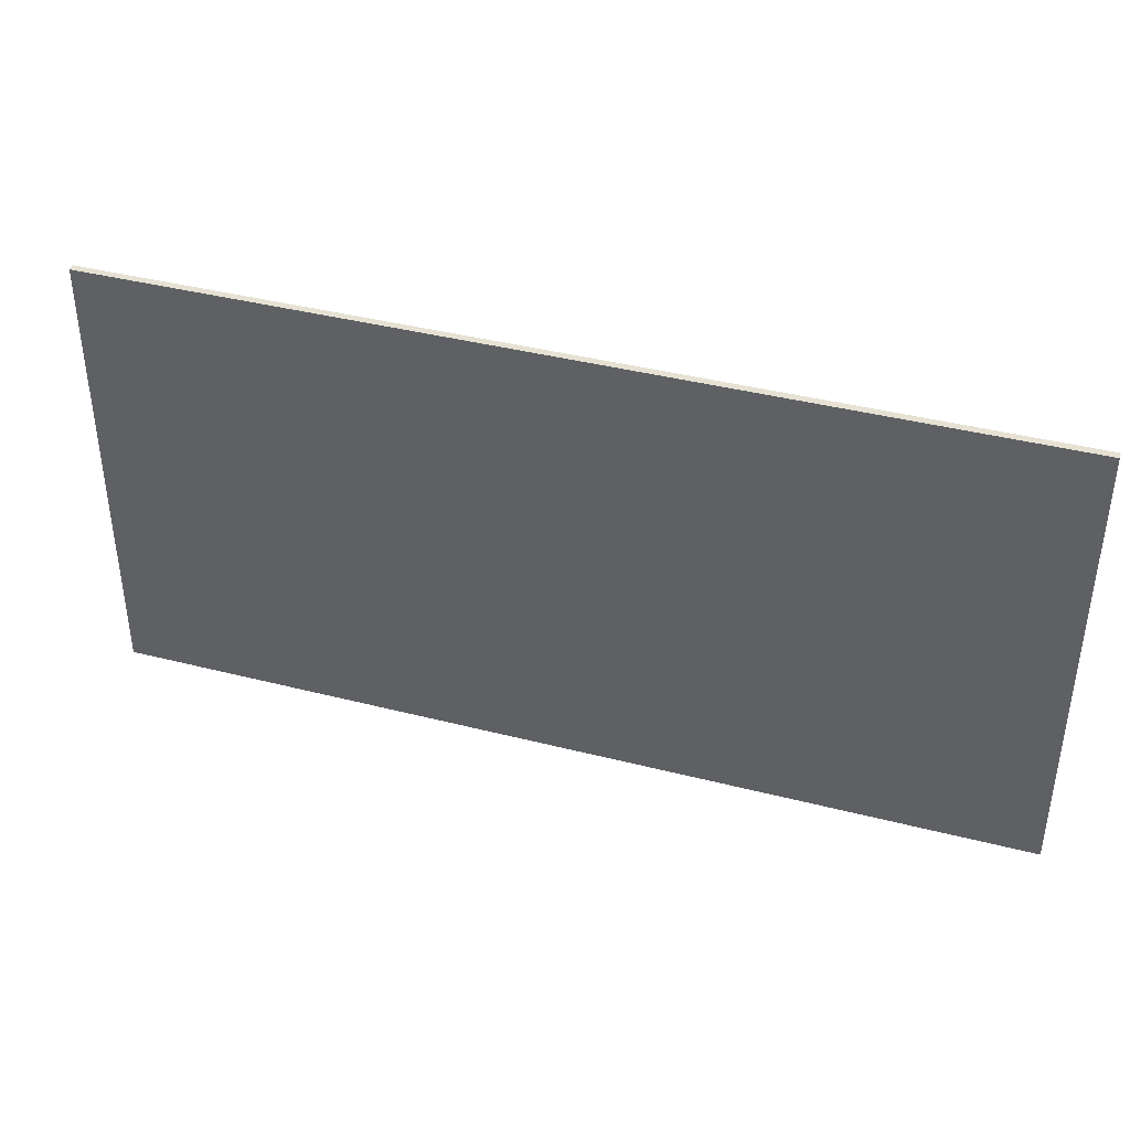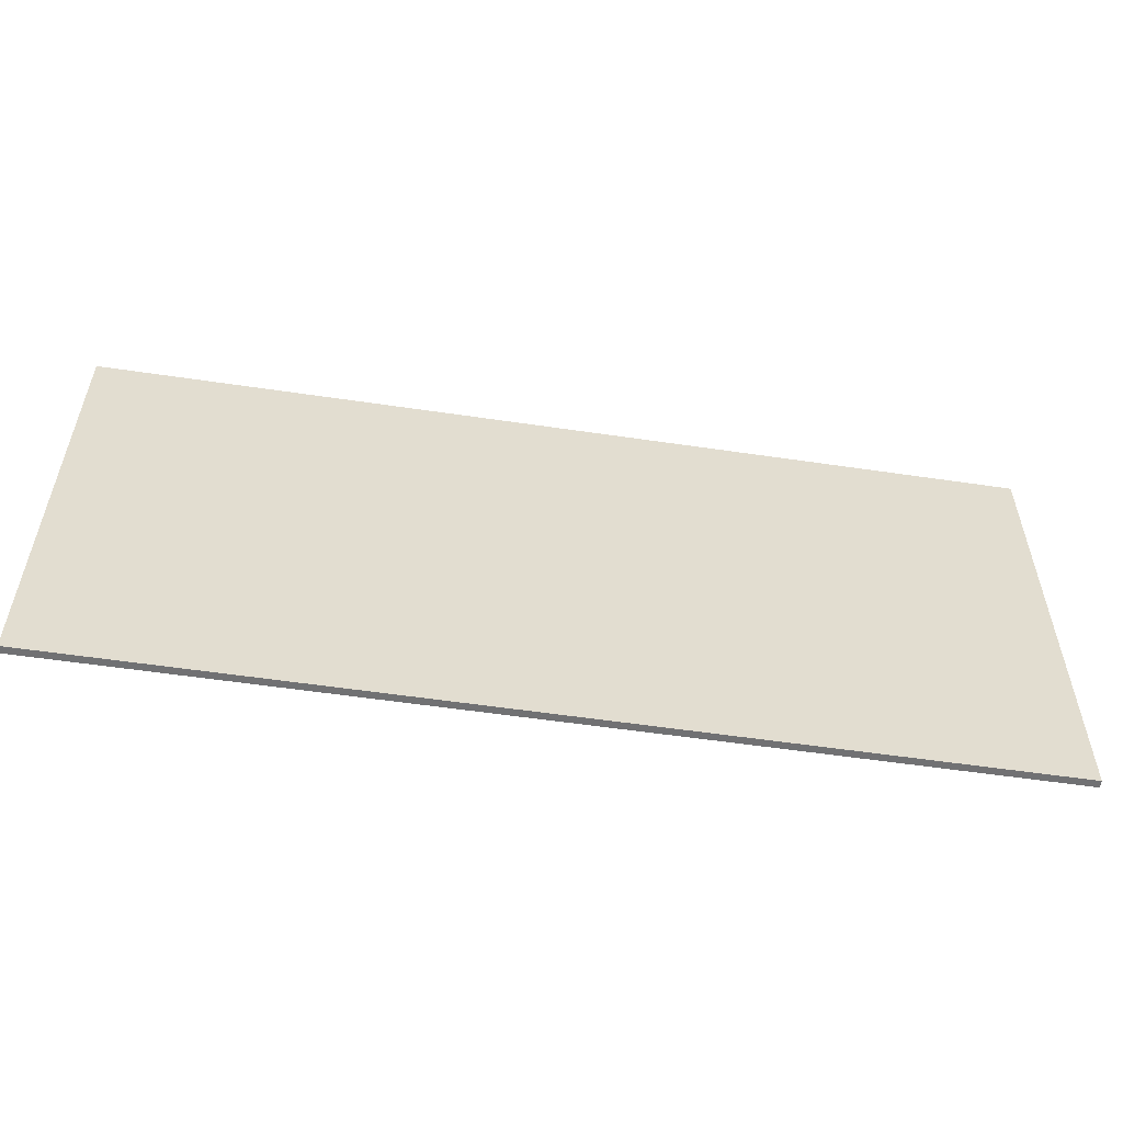
<metadata>
{"format":"obj","ext":"obj","renderer":"f3d","projection":"perspective","resolution":1024,"background":"white","views":[{"elev":39.5,"azim":17.7,"up":"+Z"},{"elev":-55.3,"azim":-8.9,"up":"+Z"}]}
</metadata>
<code>
v 0.79 0 0.39
v 0.79 0 -0.39
v -0.79 0 -0.39
v -0.79 0 0.39
v -0.79 -0.0125 0.39
v 0.79 -0.0125 0.39
v 0.79 0 0.39
v -0.79 0 0.39
v -0.79 -0.0125 -0.39
v -0.79 -0.0125 0.39
v -0.79 0 0.39
v -0.79 0 -0.39
v 0.79 -0.0125 -0.39
v -0.79 -0.0125 -0.39
v -0.79 0 -0.39
v 0.79 0 -0.39
v 0.79 -0.0125 0.39
v 0.79 -0.0125 -0.39
v 0.79 0 -0.39
v 0.79 0 0.39
v -0.76 -0.0125 0.36
v -0.01 -0.0125 0.36
v 0 -0.0125 0.39
v -0.79 -0.0125 0.39
v 0 -0.0125 0.39
v 0.01 -0.0125 0.36
v 0.76 -0.0125 0.36
v 0.79 -0.0125 0.39
v -0.01 -0.0125 -0.36
v 0.01 -0.0125 0.36
v 0 -0.0125 0.39
v -0.01 -0.0125 0.36
v 0.01 -0.0125 0.36
v -0.01 -0.0125 -0.36
v 0 -0.0125 -0.39
v 0.01 -0.0125 -0.36
v 0.76 -0.0125 -0.36
v 0.01 -0.0125 -0.36
v 0 -0.0125 -0.39
v 0.79 -0.0125 -0.39
v 0.79 -0.0125 -0.39
v 0.79 -0.0125 0.39
v 0.76 -0.0125 0.36
v 0.76 -0.0125 -0.36
v -0.76 -0.0125 0.36
v -0.79 -0.0125 0.39
v -0.79 -0.0125 -0.39
v -0.76 -0.0125 -0.36
v -0.01 -0.0125 -0.36
v -0.76 -0.0125 -0.36
v -0.79 -0.0125 -0.39
v 0 -0.0125 -0.39
v 0.655 -0.0125 0.24
v 0.655 -0.0125 0.19
v 0.725 -0.0125 0.26
v 0.555 -0.0125 0.28
v 0.555 -0.0125 0.24
v 0.655 -0.0125 0.24
v 0.655 -0.0125 0.28
v -0.555 -0.0125 0.28
v -0.655 -0.0125 0.28
v -0.655 -0.0125 0.24
v -0.555 -0.0125 0.24
v -0.725 -0.0125 0.26
v -0.655 -0.0125 0.19
v -0.655 -0.0125 0.24
v -0.655 -0.0125 0.28
v -0.655 -0.0125 0.33
v -0.725 -0.0125 0.26
v -0.725 -0.0125 0.26
v -0.655 -0.0125 0.24
v -0.655 -0.0125 0.28
v 0.655 -0.0125 0.28
v 0.725 -0.0125 0.26
v 0.655 -0.0125 0.33
v 0.655 -0.0125 0.28
v 0.655 -0.0125 0.24
v 0.725 -0.0125 0.26
v -0.0922 -0.0125 0.119
v -0.325 -0.0125 0.275
v -0.32 -0.0125 0.1875
v -0.2586 -0.0125 0.1462
v -0.32 -0.0125 0.1875
v -0.325 -0.0125 0.275
v -0.4809 -0.0125 0.04225
v -0.4375 -0.0125 0.01295
v -0.2514 -0.0125 -0.09745
v -0.2228 -0.0125 -0.05485
v -0.2875 -0.0125 -0.0115
v -0.3161 -0.0125 -0.05415
v -0.2163 -0.0125 -0.0451
v -0.1878 -0.0125 -0.00245
v -0.2525 -0.0125 0.04085
v -0.2811 -0.0125 -0.00175
v -0.2482 -0.0125 -0.1138
v -0.2514 -0.0125 -0.09745
v -0.3161 -0.0125 -0.05415
v -0.3325 -0.0125 -0.05735
v -0.3161 -0.0125 -0.05415
v -0.2875 -0.0125 -0.0115
v -0.2934 -0.0125 0.0007
v -0.3325 -0.0125 -0.05735
v -0.2163 -0.0125 -0.0451
v -0.2811 -0.0125 -0.00175
v -0.2934 -0.0125 0.0007
v -0.2875 -0.0125 -0.0115
v -0.2163 -0.0125 -0.0451
v -0.2875 -0.0125 -0.0115
v -0.2228 -0.0125 -0.05485
v -0.2094 -0.0125 -0.0558
v -0.2228 -0.0125 -0.05485
v -0.2514 -0.0125 -0.09745
v -0.2482 -0.0125 -0.1138
v -0.2094 -0.0125 -0.0558
v -0.2934 -0.0125 0.0007
v -0.2811 -0.0125 -0.00175
v -0.2525 -0.0125 0.04085
v -0.2557 -0.0125 0.05715
v -0.4375 -0.0125 0.01295
v -0.3756 -0.0125 -0.0284
v -0.2586 -0.0125 0.1462
v -0.32 -0.0125 0.1875
v -0.4989 -0.0125 -0.07835
v -0.4371 -0.0125 -0.12
v -0.3756 -0.0125 -0.0284
v -0.4375 -0.0125 0.01295
v -0.5102 -0.0125 -0.09525
v -0.6024 -0.0125 -0.2321
v -0.5403 -0.0125 -0.2739
v -0.4484 -0.0125 -0.1368
v -0.2094 -0.0125 -0.0558
v -0.1715 -0.0125 0.0008
v -0.1878 -0.0125 -0.00245
v -0.2163 -0.0125 -0.0451
v -0.1715 -0.0125 0.0008
v -0.2557 -0.0125 0.05715
v -0.2525 -0.0125 0.04085
v -0.1878 -0.0125 -0.00245
v 0.1088 -0.0125 0.1096
v 0.2742 -0.0125 -0.1166
v 0.3165 -0.0125 -0.0857
v 0.1926 -0.0125 0.0844
v 0.335 -0.0125 0.275
v 0.1088 -0.0125 0.1096
v 0.1926 -0.0125 0.0844
v 0.2525 -0.0125 0.128
v 0.3765 -0.0125 -0.04175
v 0.2525 -0.0125 0.128
v 0.1926 -0.0125 0.0844
v 0.3165 -0.0125 -0.0857
v 0.3165 -0.0125 -0.0857
v 0.3814 -0.0125 -0.1746
v 0.4416 -0.0125 -0.1308
v 0.3765 -0.0125 -0.04175
v 0.4905 -0.0125 -0.3245
v 0.551 -0.0125 -0.2805
v 0.4536 -0.0125 -0.1472
v 0.3933 -0.0125 -0.1911
v -0.5403 -0.0125 -0.2739
v -0.6024 -0.0125 -0.2321
v -0.76 -0.0125 -0.36
v -0.76 -0.0125 -0.36
v -0.01 -0.0125 -0.36
v -0.5403 -0.0125 -0.2739
v -0.4484 -0.0125 -0.1368
v -0.4371 -0.0125 -0.12
v -0.4989 -0.0125 -0.07835
v -0.5102 -0.0125 -0.09525
v -0.4989 -0.0125 -0.07835
v -0.4375 -0.0125 0.01295
v -0.4809 -0.0125 0.04225
v -0.01 -0.0125 -0.36
v -0.01 -0.0125 0.36
v -0.0922 -0.0125 0.119
v -0.01 -0.0125 0.36
v -0.325 -0.0125 0.275
v -0.0922 -0.0125 0.119
v 0.01 -0.0125 0.36
v 0.01 -0.0125 -0.36
v 0.1088 -0.0125 0.1096
v 0.1088 -0.0125 0.1096
v 0.335 -0.0125 0.275
v 0.01 -0.0125 0.36
v 0.01 -0.0125 -0.36
v 0.76 -0.0125 -0.36
v 0.4905 -0.0125 -0.3245
v 0.76 -0.0125 -0.36
v 0.551 -0.0125 -0.2805
v 0.4905 -0.0125 -0.3245
v 0.3933 -0.0125 -0.1911
v 0.4536 -0.0125 -0.1472
v 0.4416 -0.0125 -0.1308
v 0.3814 -0.0125 -0.1746
v 0.1 -0.0125 -0.205
v 0.14 -0.0125 -0.225
v 0.13 -0.0125 -0.195
v 0.1 -0.0125 -0.195
v 0.155 -0.0125 -0.24
v 0.14 -0.0125 -0.225
v 0.1 -0.0125 -0.205
v 0.115 -0.0125 -0.24
v 0.115 -0.0125 -0.24
v 0.14 -0.0125 -0.265
v 0.175 -0.0125 -0.245
v 0.155 -0.0125 -0.24
v 0.175 -0.0125 -0.245
v 0.14 -0.0125 -0.265
v 0.17 -0.0125 -0.275
v 0.21 -0.0125 -0.275
v 0.21 -0.0125 -0.275
v 0.235 -0.0125 -0.265
v 0.205 -0.0125 -0.245
v 0.175 -0.0125 -0.245
v 0.235 -0.0125 -0.265
v 0.265 -0.0125 -0.24
v 0.22 -0.0125 -0.24
v 0.205 -0.0125 -0.245
v 0.265 -0.0125 -0.24
v 0.28 -0.0125 -0.21
v 0.24 -0.0125 -0.225
v 0.22 -0.0125 -0.24
v 0.28 -0.0125 -0.21
v 0.28 -0.0125 -0.185
v 0.25 -0.0125 -0.205
v 0.24 -0.0125 -0.225
v 0.25 -0.0125 -0.185
v 0.25 -0.0125 -0.205
v 0.28 -0.0125 -0.185
v 0.265 -0.0125 -0.145
v 0.25 -0.0125 -0.185
v 0.265 -0.0125 -0.145
v 0.23 -0.0125 -0.185
v 0.28 -0.0125 -0.185
v 0.3 -0.0125 -0.185
v 0.265 -0.0125 -0.145
v -0.11 -0.0125 -0.185
v -0.14 -0.0125 -0.185
v -0.15 -0.0125 -0.215
v -0.11 -0.0125 -0.195
v -0.125 -0.0125 -0.23
v -0.11 -0.0125 -0.195
v -0.15 -0.0125 -0.215
v -0.165 -0.0125 -0.23
v -0.165 -0.0125 -0.23
v -0.185 -0.0125 -0.235
v -0.15 -0.0125 -0.255
v -0.125 -0.0125 -0.23
v -0.22 -0.0125 -0.265
v -0.18 -0.0125 -0.265
v -0.15 -0.0125 -0.255
v -0.185 -0.0125 -0.235
v -0.185 -0.0125 -0.235
v -0.215 -0.0125 -0.235
v -0.245 -0.0125 -0.255
v -0.22 -0.0125 -0.265
v -0.215 -0.0125 -0.235
v -0.23 -0.0125 -0.23
v -0.275 -0.0125 -0.23
v -0.245 -0.0125 -0.255
v -0.23 -0.0125 -0.23
v -0.25 -0.0125 -0.215
v -0.29 -0.0125 -0.2
v -0.275 -0.0125 -0.23
v -0.25 -0.0125 -0.215
v -0.26 -0.0125 -0.195
v -0.29 -0.0125 -0.175
v -0.29 -0.0125 -0.2
v -0.275 -0.0125 -0.135
v -0.29 -0.0125 -0.175
v -0.26 -0.0125 -0.195
v -0.26 -0.0125 -0.175
v -0.26 -0.0125 -0.175
v -0.24 -0.0125 -0.175
v -0.275 -0.0125 -0.135
v -0.275 -0.0125 -0.135
v -0.31 -0.0125 -0.175
v -0.29 -0.0125 -0.175
v -0.275 -0.0125 -0.135
v -0.4371 -0.0125 -0.12
v -0.4484 -0.0125 -0.1368
v -0.31 -0.0125 -0.175
v -0.31 -0.0125 -0.175
v -0.4484 -0.0125 -0.1368
v -0.5403 -0.0125 -0.2739
v -0.31 -0.0125 -0.175
v -0.5403 -0.0125 -0.2739
v -0.29 -0.0125 -0.2
v -0.29 -0.0125 -0.175
v -0.275 -0.0125 -0.23
v -0.29 -0.0125 -0.2
v -0.5403 -0.0125 -0.2739
v -0.245 -0.0125 -0.255
v -0.275 -0.0125 -0.23
v -0.5403 -0.0125 -0.2739
v -0.22 -0.0125 -0.265
v -0.245 -0.0125 -0.255
v -0.5403 -0.0125 -0.2739
v -0.01 -0.0125 -0.36
v -0.22 -0.0125 -0.265
v -0.5403 -0.0125 -0.2739
v -0.18 -0.0125 -0.265
v -0.22 -0.0125 -0.265
v -0.01 -0.0125 -0.36
v -0.15 -0.0125 -0.255
v -0.18 -0.0125 -0.265
v -0.01 -0.0125 -0.36
v -0.125 -0.0125 -0.23
v -0.15 -0.0125 -0.255
v -0.01 -0.0125 -0.36
v -0.11 -0.0125 -0.195
v -0.125 -0.0125 -0.23
v -0.01 -0.0125 -0.36
v -0.11 -0.0125 -0.185
v -0.11 -0.0125 -0.195
v -0.01 -0.0125 -0.36
v -0.24 -0.0125 -0.175
v -0.165 -0.0125 -0.23
v -0.15 -0.0125 -0.215
v -0.14 -0.0125 -0.185
v -0.165 -0.0125 -0.23
v -0.24 -0.0125 -0.175
v -0.215 -0.0125 -0.235
v -0.185 -0.0125 -0.235
v -0.215 -0.0125 -0.235
v -0.24 -0.0125 -0.175
v -0.25 -0.0125 -0.215
v -0.23 -0.0125 -0.23
v -0.25 -0.0125 -0.215
v -0.24 -0.0125 -0.175
v -0.26 -0.0125 -0.175
v -0.26 -0.0125 -0.195
v 0.1088 -0.0125 0.1096
v 0.01 -0.0125 -0.36
v 0.1 -0.0125 -0.195
v 0.1 -0.0125 -0.195
v 0.01 -0.0125 -0.36
v 0.1 -0.0125 -0.205
v 0.01 -0.0125 -0.36
v 0.115 -0.0125 -0.24
v 0.1 -0.0125 -0.205
v 0.01 -0.0125 -0.36
v 0.14 -0.0125 -0.265
v 0.115 -0.0125 -0.24
v 0.14 -0.0125 -0.265
v 0.01 -0.0125 -0.36
v 0.17 -0.0125 -0.275
v 0.01 -0.0125 -0.36
v 0.4905 -0.0125 -0.3245
v 0.21 -0.0125 -0.275
v 0.17 -0.0125 -0.275
v 0.4905 -0.0125 -0.3245
v 0.235 -0.0125 -0.265
v 0.21 -0.0125 -0.275
v 0.235 -0.0125 -0.265
v 0.4905 -0.0125 -0.3245
v 0.265 -0.0125 -0.24
v 0.28 -0.0125 -0.21
v 0.265 -0.0125 -0.24
v 0.4905 -0.0125 -0.3245
v 0.3933 -0.0125 -0.1911
v 0.3 -0.0125 -0.185
v 0.28 -0.0125 -0.21
v 0.3933 -0.0125 -0.1911
v 0.3814 -0.0125 -0.1746
v 0.3 -0.0125 -0.185
v 0.28 -0.0125 -0.185
v 0.28 -0.0125 -0.21
v 0.3814 -0.0125 -0.1746
v 0.3165 -0.0125 -0.0857
v 0.265 -0.0125 -0.145
v 0.3 -0.0125 -0.185
v 0.3165 -0.0125 -0.0857
v 0.2742 -0.0125 -0.1166
v 0.265 -0.0125 -0.145
v 0.2742 -0.0125 -0.1166
v 0.1088 -0.0125 0.1096
v 0.23 -0.0125 -0.185
v 0.265 -0.0125 -0.145
v 0.1088 -0.0125 0.1096
v 0.1 -0.0125 -0.195
v 0.13 -0.0125 -0.195
v 0.23 -0.0125 -0.185
v 0.24 -0.0125 -0.225
v 0.25 -0.0125 -0.205
v 0.25 -0.0125 -0.185
v 0.23 -0.0125 -0.185
v 0.205 -0.0125 -0.245
v 0.22 -0.0125 -0.24
v 0.24 -0.0125 -0.225
v 0.23 -0.0125 -0.185
v 0.155 -0.0125 -0.24
v 0.175 -0.0125 -0.245
v 0.205 -0.0125 -0.245
v 0.23 -0.0125 -0.185
v 0.23 -0.0125 -0.185
v 0.13 -0.0125 -0.195
v 0.14 -0.0125 -0.225
v 0.155 -0.0125 -0.24
v 0.3839 -0.0125 0.05625
v 0.4467 -0.0125 0.1022
v 0.4164 -0.0125 0.1437
v 0.3537 -0.0125 0.0977
v 0.4211 -0.0125 0.00535
v 0.4839 -0.0125 0.0514
v 0.4537 -0.0125 0.0928
v 0.3908 -0.0125 0.0468
v 0.4839 -0.0125 0.0514
v 0.4211 -0.0125 0.00535
v 0.4185 -0.0125 -0.01105
v 0.5003 -0.0125 0.0488
v 0.5003 -0.0125 0.0488
v 0.4592 -0.0125 0.1051
v 0.4537 -0.0125 0.0928
v 0.4839 -0.0125 0.0514
v 0.3908 -0.0125 0.0468
v 0.4537 -0.0125 0.0928
v 0.4592 -0.0125 0.1051
v 0.4467 -0.0125 0.1022
v 0.4164 -0.0125 0.1437
v 0.4467 -0.0125 0.1022
v 0.4592 -0.0125 0.1051
v 0.4189 -0.0125 0.16
v 0.4189 -0.0125 0.16
v 0.3372 -0.0125 0.1003
v 0.3537 -0.0125 0.0977
v 0.4164 -0.0125 0.1437
v 0.3372 -0.0125 0.1003
v 0.3774 -0.0125 0.0455
v 0.3839 -0.0125 0.05625
v 0.3537 -0.0125 0.0977
v 0.4467 -0.0125 0.1022
v 0.3839 -0.0125 0.05625
v 0.3774 -0.0125 0.0455
v 0.3908 -0.0125 0.0468
v 0.3774 -0.0125 0.0455
v 0.4185 -0.0125 -0.01105
v 0.4211 -0.0125 0.00535
v 0.3908 -0.0125 0.0468
v -0.76 -0.0125 -0.36
v -0.725 -0.0125 0.26
v -0.76 -0.0125 0.36
v -0.6024 -0.0125 -0.2321
v -0.725 -0.0125 0.26
v -0.76 -0.0125 -0.36
v -0.6024 -0.0125 -0.2321
v -0.5102 -0.0125 -0.09525
v -0.655 -0.0125 0.19
v -0.725 -0.0125 0.26
v -0.4989 -0.0125 -0.07835
v -0.655 -0.0125 0.24
v -0.655 -0.0125 0.19
v -0.5102 -0.0125 -0.09525
v -0.555 -0.0125 0.24
v -0.655 -0.0125 0.24
v -0.4989 -0.0125 -0.07835
v -0.4809 -0.0125 0.04225
v -0.4809 -0.0125 0.04225
v -0.325 -0.0125 0.275
v -0.555 -0.0125 0.24
v -0.01 -0.0125 0.36
v -0.555 -0.0125 0.28
v -0.555 -0.0125 0.24
v -0.325 -0.0125 0.275
v -0.01 -0.0125 0.36
v -0.655 -0.0125 0.33
v -0.555 -0.0125 0.28
v -0.655 -0.0125 0.33
v -0.01 -0.0125 0.36
v -0.76 -0.0125 0.36
v -0.655 -0.0125 0.33
v -0.76 -0.0125 0.36
v -0.725 -0.0125 0.26
v -0.555 -0.0125 0.28
v -0.655 -0.0125 0.33
v -0.655 -0.0125 0.28
v 0.555 -0.0125 0.28
v 0.655 -0.0125 0.33
v 0.01 -0.0125 0.36
v 0.335 -0.0125 0.275
v 0.76 -0.0125 0.36
v 0.01 -0.0125 0.36
v 0.655 -0.0125 0.33
v 0.655 -0.0125 0.33
v 0.725 -0.0125 0.26
v 0.76 -0.0125 0.36
v 0.76 -0.0125 -0.36
v 0.76 -0.0125 0.36
v 0.725 -0.0125 0.26
v 0.655 -0.0125 0.19
v 0.551 -0.0125 -0.2805
v 0.76 -0.0125 -0.36
v 0.725 -0.0125 0.26
v 0.551 -0.0125 -0.2805
v 0.655 -0.0125 0.19
v 0.4536 -0.0125 -0.1472
v 0.4536 -0.0125 -0.1472
v 0.655 -0.0125 0.19
v 0.5003 -0.0125 0.0488
v 0.4416 -0.0125 -0.1308
v 0.4189 -0.0125 0.16
v 0.555 -0.0125 0.24
v 0.555 -0.0125 0.28
v 0.335 -0.0125 0.275
v 0.655 -0.0125 0.28
v 0.655 -0.0125 0.33
v 0.555 -0.0125 0.28
v -0.2934 -0.0125 0.0007
v -0.3756 -0.0125 -0.0284
v -0.3325 -0.0125 -0.05735
v -0.2557 -0.0125 0.05715
v -0.2586 -0.0125 0.1462
v -0.3756 -0.0125 -0.0284
v -0.2934 -0.0125 0.0007
v -0.0922 -0.0125 0.119
v -0.2586 -0.0125 0.1462
v -0.2557 -0.0125 0.05715
v -0.1715 -0.0125 0.0008
v -0.0922 -0.0125 0.119
v -0.1715 -0.0125 0.0008
v -0.01 -0.0125 -0.36
v -0.11 -0.0125 -0.185
v -0.01 -0.0125 -0.36
v -0.1715 -0.0125 0.0008
v -0.1715 -0.0125 0.0008
v -0.2094 -0.0125 -0.0558
v -0.11 -0.0125 -0.185
v -0.4371 -0.0125 -0.12
v -0.275 -0.0125 -0.135
v -0.2482 -0.0125 -0.1138
v -0.3325 -0.0125 -0.05735
v -0.3756 -0.0125 -0.0284
v -0.4371 -0.0125 -0.12
v -0.3325 -0.0125 -0.05735
v 0.5003 -0.0125 0.0488
v 0.655 -0.0125 0.19
v 0.655 -0.0125 0.24
v 0.4592 -0.0125 0.1051
v 0.4592 -0.0125 0.1051
v 0.655 -0.0125 0.24
v 0.555 -0.0125 0.24
v 0.4189 -0.0125 0.16
v 0.4416 -0.0125 -0.1308
v 0.5003 -0.0125 0.0488
v 0.4185 -0.0125 -0.01105
v 0.4416 -0.0125 -0.1308
v 0.4185 -0.0125 -0.01105
v 0.3765 -0.0125 -0.04175
v 0.3774 -0.0125 0.0455
v 0.3765 -0.0125 -0.04175
v 0.4185 -0.0125 -0.01105
v 0.3372 -0.0125 0.1003
v 0.2525 -0.0125 0.128
v 0.3765 -0.0125 -0.04175
v 0.3774 -0.0125 0.0455
v 0.2525 -0.0125 0.128
v 0.3372 -0.0125 0.1003
v 0.4189 -0.0125 0.16
v 0.335 -0.0125 0.275
v -0.24 -0.0125 -0.175
v -0.14 -0.0125 -0.185
v -0.2482 -0.0125 -0.1138
v -0.275 -0.0125 -0.135
v -0.11 -0.0125 -0.185
v -0.2094 -0.0125 -0.0558
v -0.2482 -0.0125 -0.1138
v -0.14 -0.0125 -0.185
g mesh446131
f 1 2 3
f 3 4 1
f 5 6 7
f 7 8 5
f 9 10 11
f 11 12 9
f 13 14 15
f 15 16 13
f 17 18 19
f 19 20 17
f 21 22 23
f 23 24 21
f 25 26 27
f 27 28 25
f 29 30 31
f 31 32 29
f 33 34 35
f 35 36 33
f 37 38 39
f 39 40 37
f 41 42 43
f 43 44 41
f 45 46 47
f 47 48 45
f 49 50 51
f 51 52 49
f 53 54 55
f 56 57 58
f 58 59 56
f 60 61 62
f 62 63 60
f 64 65 66
f 67 68 69
f 70 71 72
f 73 74 75
f 76 77 78
f 79 80 81
f 81 82 79
f 83 84 85
f 85 86 83
f 87 88 89
f 89 90 87
f 91 92 93
f 93 94 91
f 95 96 97
f 97 98 95
f 99 100 101
f 101 102 99
f 103 104 105
f 105 106 103
f 107 108 109
f 109 110 107
f 111 112 113
f 113 114 111
f 115 116 117
f 117 118 115
f 119 120 121
f 121 122 119
f 123 124 125
f 125 126 123
f 127 128 129
f 129 130 127
f 131 132 133
f 133 134 131
f 135 136 137
f 137 138 135
f 139 140 141
f 141 142 139
f 143 144 145
f 145 146 143
f 147 148 149
f 149 150 147
f 151 152 153
f 153 154 151
f 155 156 157
f 157 158 155
f 159 160 161
f 162 163 164
f 165 166 167
f 167 168 165
f 169 170 171
f 172 173 174
f 175 176 177
f 178 179 180
f 181 182 183
f 184 185 186
f 187 188 189
f 190 191 192
f 192 193 190
f 194 195 196
f 196 197 194
f 198 199 200
f 200 201 198
f 202 203 204
f 204 205 202
f 206 207 208
f 208 209 206
f 210 211 212
f 212 213 210
f 214 215 216
f 216 217 214
f 218 219 220
f 220 221 218
f 222 223 224
f 224 225 222
f 226 227 228
f 228 229 226
f 230 231 232
f 233 234 235
f 236 237 238
f 238 239 236
f 240 241 242
f 242 243 240
f 244 245 246
f 246 247 244
f 248 249 250
f 250 251 248
f 252 253 254
f 254 255 252
f 256 257 258
f 258 259 256
f 260 261 262
f 262 263 260
f 264 265 266
f 266 267 264
f 268 269 270
f 270 271 268
f 272 273 274
f 275 276 277
f 278 279 280
f 280 281 278
f 282 283 284
f 285 286 287
f 287 288 285
f 289 290 291
f 292 293 294
f 295 296 297
f 298 299 300
f 301 302 303
f 304 305 306
f 307 308 309
f 310 311 312
f 313 314 315
f 316 317 318
f 318 319 316
f 320 321 322
f 322 323 320
f 324 325 326
f 326 327 324
f 328 329 330
f 330 331 328
f 332 333 334
f 335 336 337
f 338 339 340
f 341 342 343
f 344 345 346
f 347 348 349
f 349 350 347
f 351 352 353
f 354 355 356
f 357 358 359
f 359 360 357
f 361 362 363
f 363 364 361
f 365 366 367
f 368 369 370
f 370 371 368
f 372 373 374
f 375 376 377
f 377 378 375
f 379 380 381
f 381 382 379
f 383 384 385
f 385 386 383
f 387 388 389
f 389 390 387
f 391 392 393
f 393 394 391
f 395 396 397
f 397 398 395
f 399 400 401
f 401 402 399
f 403 404 405
f 405 406 403
f 407 408 409
f 409 410 407
f 411 412 413
f 413 414 411
f 415 416 417
f 417 418 415
f 419 420 421
f 421 422 419
f 423 424 425
f 425 426 423
f 427 428 429
f 429 430 427
f 431 432 433
f 433 434 431
f 435 436 437
f 437 438 435
f 439 440 441
f 442 443 444
f 445 446 447
f 447 448 445
f 449 450 451
f 451 452 449
f 453 454 455
f 455 456 453
f 457 458 459
f 460 461 462
f 462 463 460
f 464 465 466
f 467 468 469
f 470 471 472
f 473 474 475
f 476 477 478
f 478 479 476
f 480 481 482
f 483 484 485
f 486 487 488
f 489 490 491
f 491 492 489
f 493 494 495
f 496 497 498
f 498 499 496
f 500 501 502
f 502 503 500
f 504 505 506
f 507 508 509
f 510 511 512
f 512 513 510
f 514 515 516
f 516 517 514
f 518 519 520
f 521 522 523
f 524 525 526
f 527 528 529
f 529 530 527
f 531 532 533
f 534 535 536
f 536 537 534
f 538 539 540
f 540 541 538
f 542 543 544
f 545 546 547
f 548 549 550
f 551 552 553
f 553 554 551
f 555 556 557
f 557 558 555
f 559 560 561
f 561 562 559
f 563 564 565
f 565 566 563

</code>
